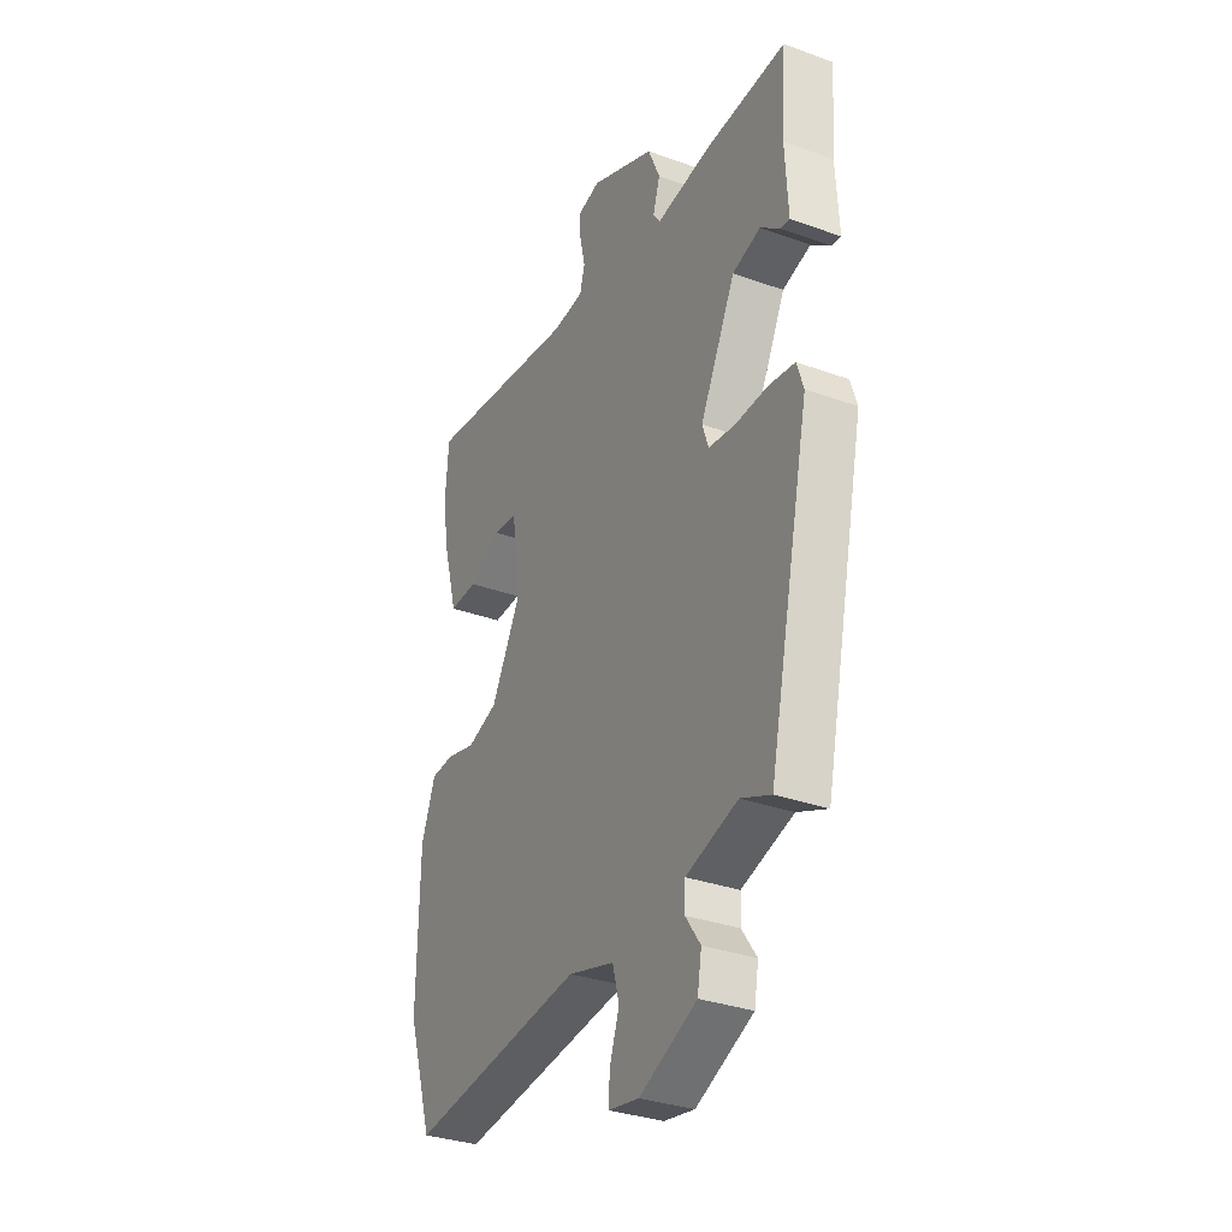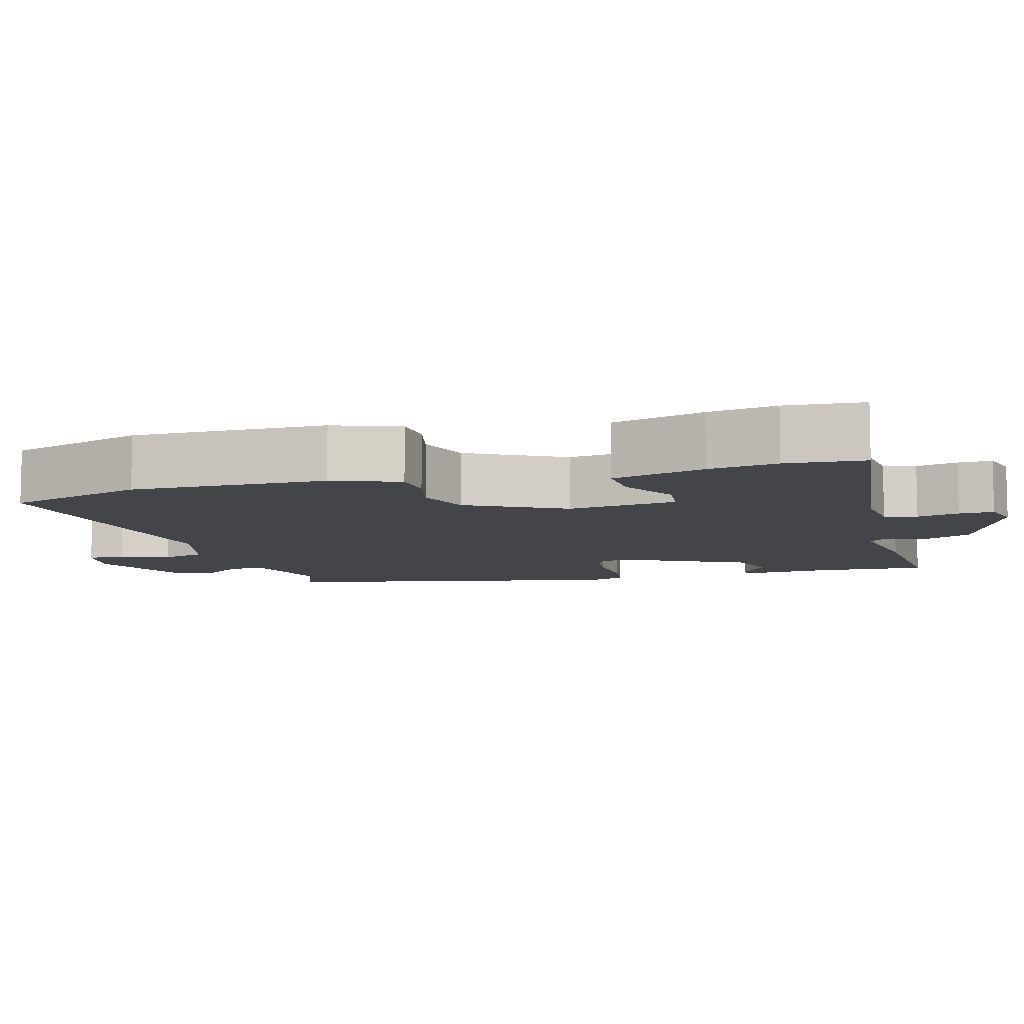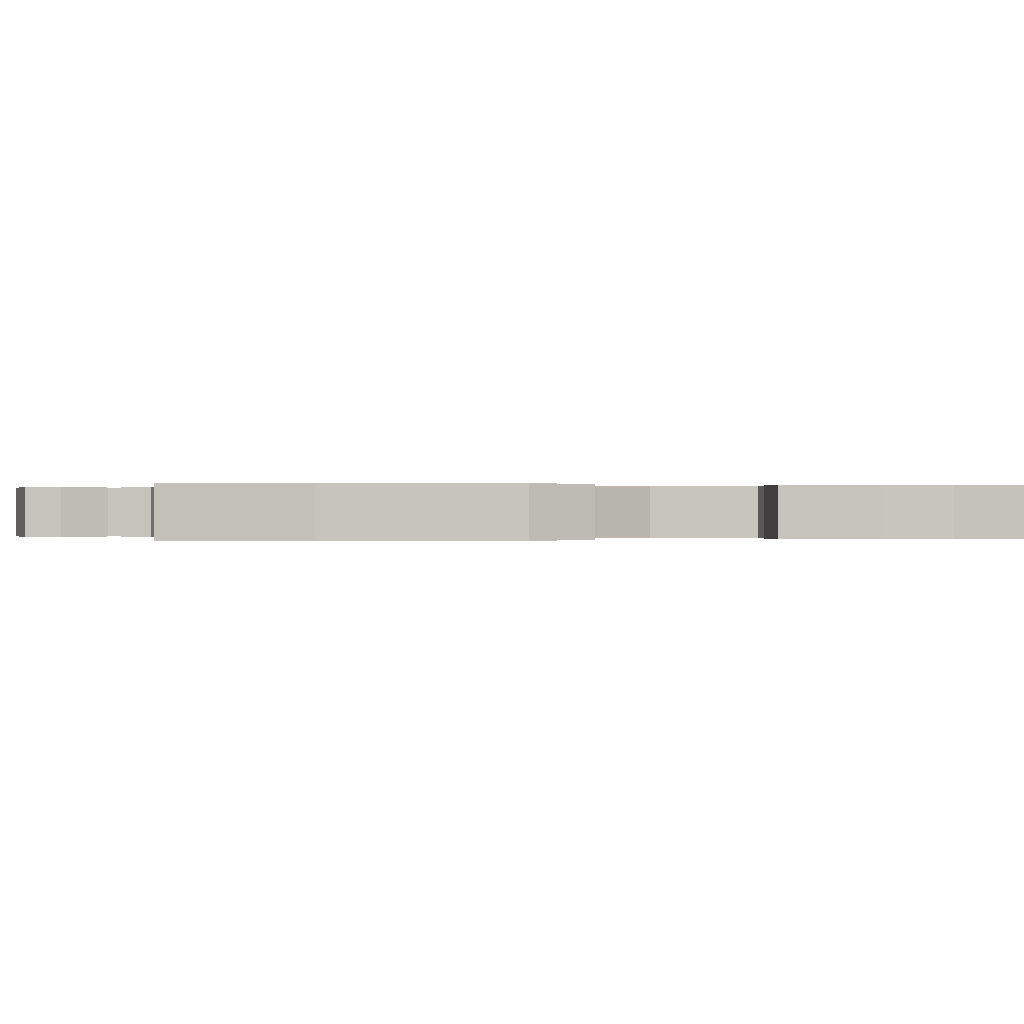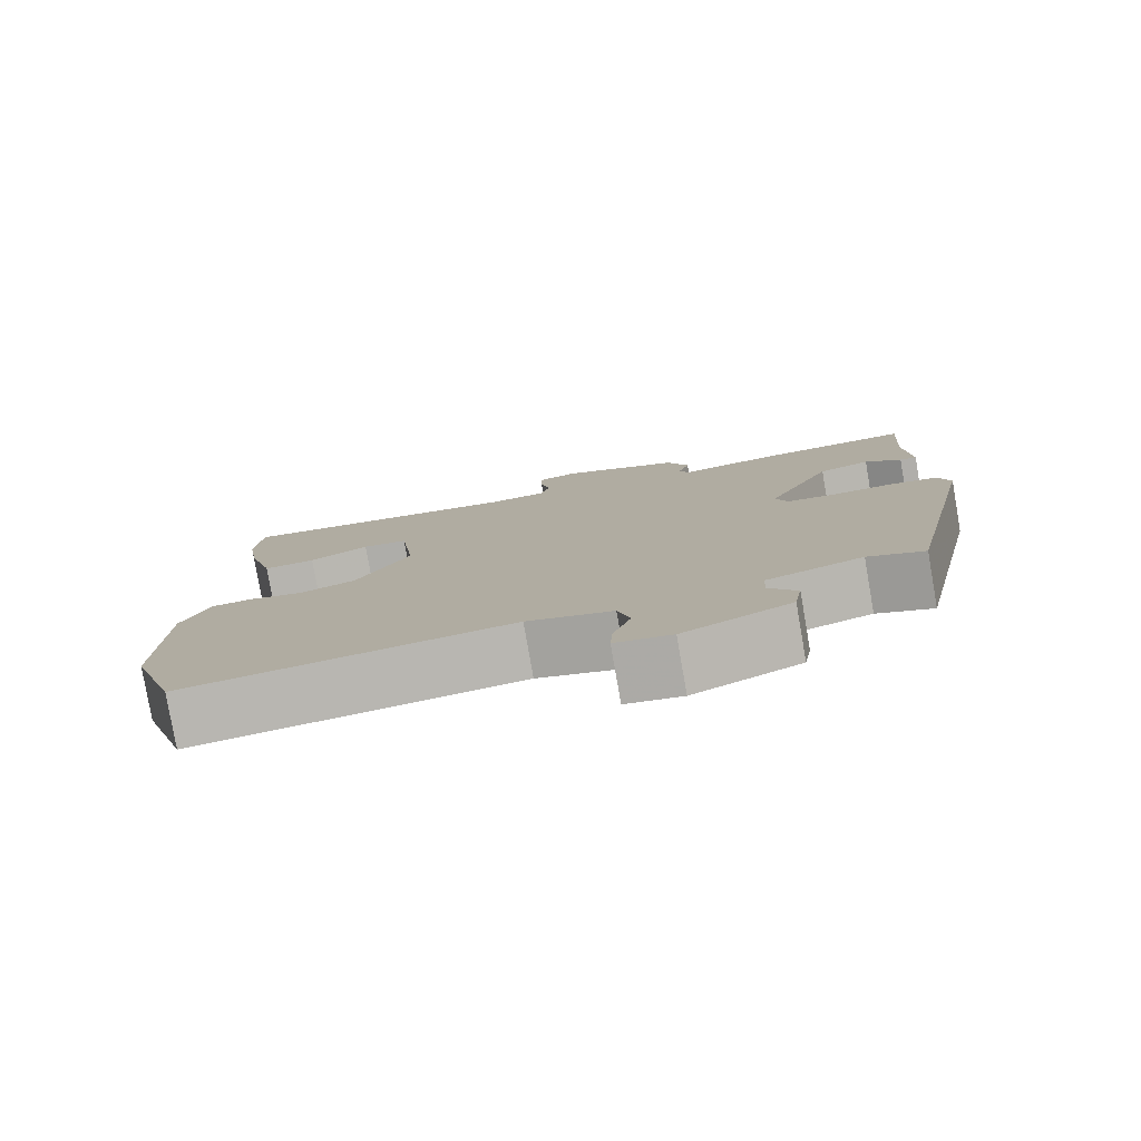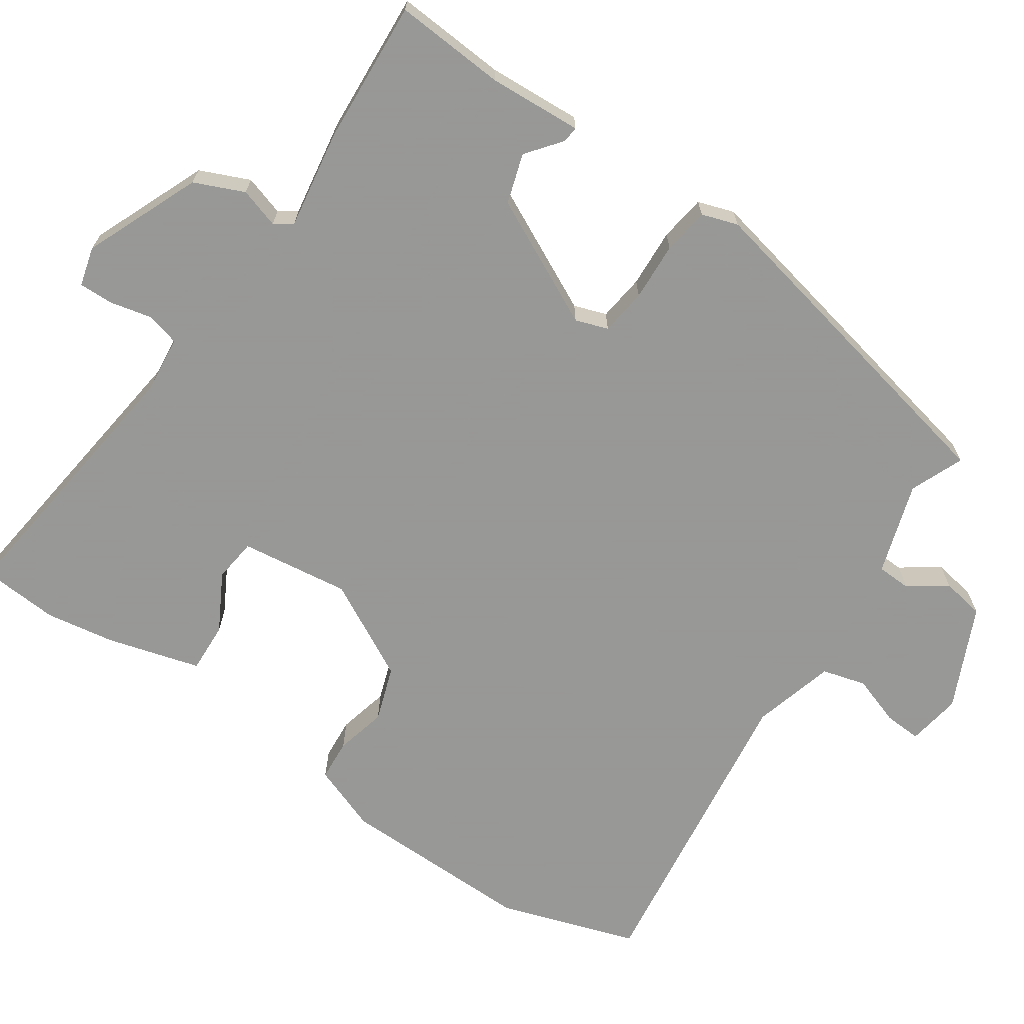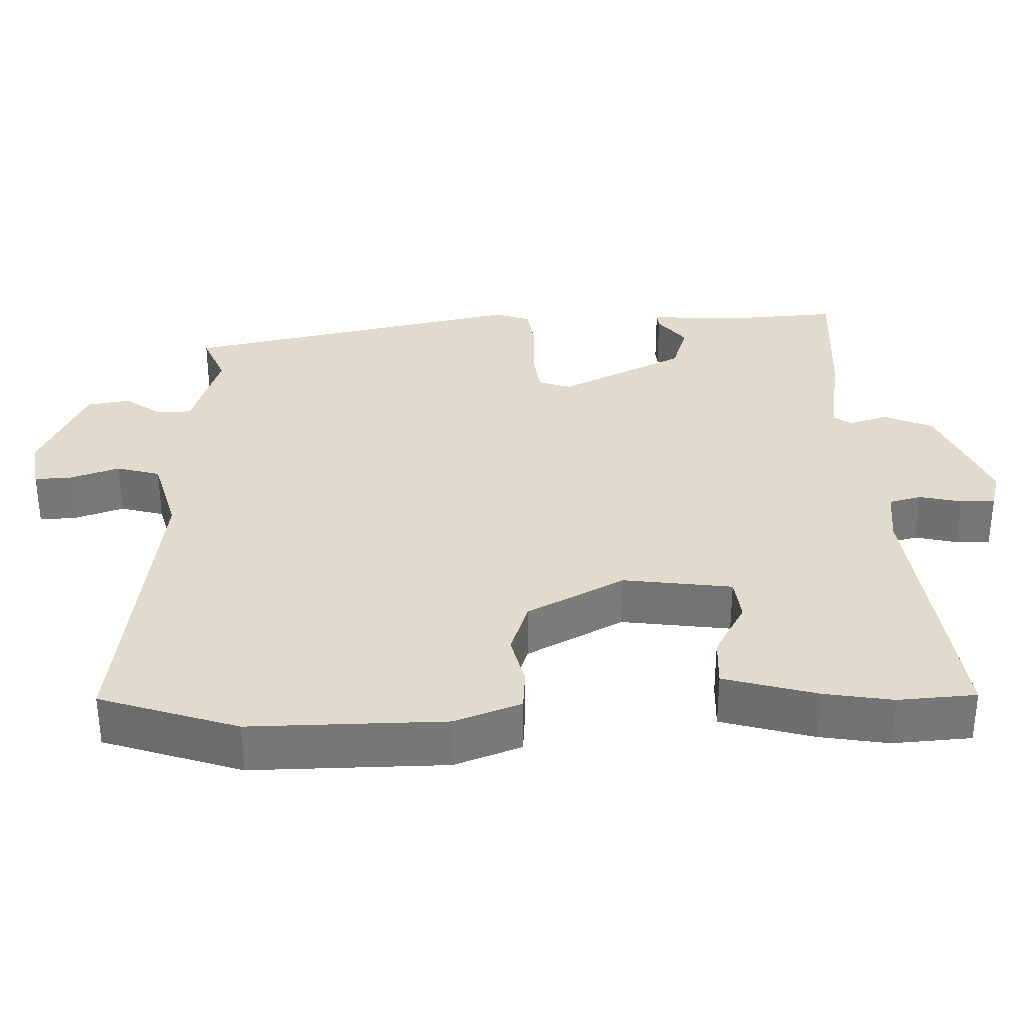
<metadata>
{"format":"obj","ext":"obj","renderer":"f3d","projection":"perspective","resolution":1024,"background":"white","views":[{"elev":-32.2,"azim":63.1,"up":"+Z"},{"elev":-8.7,"azim":-74.1,"up":"+Y"},{"elev":-0.0,"azim":-101.7,"up":"+Y"},{"elev":-79.8,"azim":9.9,"up":"+Z"},{"elev":-68.4,"azim":55.9,"up":"+Y"},{"elev":33.2,"azim":-91.4,"up":"+Y"}]}
</metadata>
<code>
v 0.518 0.07 0.492
v 0.507 0.07 0.342
v 0.514 0.07 0.216
v 0.492 0.07 0.218
v 0.445 0.07 0.255
v 0.378 0.07 0.234
v 0.293 0.07 0.063
v 0.308 0.07 0.019
v 0.371 0.07 0.011
v 0.45 0.07 0.015
v 0.513 0.07 0.006
v 0.529 0.07 -0.043
v 0.429 0.07 -0.507
v 0.357 0.07 -0.477
v 0.233 0.07 -0.516
v 0.231 0.07 -0.562
v 0.267 0.07 -0.613
v 0.257 0.07 -0.671
v 0.119 0.07 -0.734
v 0.046 0.07 -0.722
v 0.049 0.07 -0.672
v 0.072 0.07 -0.605
v 0.056 0.07 -0.546
v -0.055 0.07 -0.515
v -0.477 0.07 -0.57
v -0.538 0.07 -0.383
v -0.534 0.07 -0.12
v -0.5 0.07 -0.03
v -0.444 0.07 -0.026
v -0.375 0.07 -0.043
v -0.301 0.07 -0.018
v -0.231 0.07 0.113
v -0.25 0.07 0.261
v -0.309 0.07 0.268
v -0.386 0.07 0.226
v -0.454 0.07 0.223
v -0.489 0.07 0.349
v -0.504 0.07 0.442
v -0.496 0.07 0.548
v -0.121 0.07 0.5
v -0.045 0.07 0.508
v -0.033 0.07 0.552
v -0.046 0.07 0.609
v -0.047 0.07 0.656
v 0.006 0.07 0.67
v 0.162 0.07 0.604
v 0.191 0.07 0.537
v 0.174 0.07 0.483
v 0.191 0.07 0.459
v 0.324 0.07 0.48
v 0.518 0 0.492
v 0.507 0 0.342
v 0.514 0 0.216
v 0.492 0 0.218
v 0.445 0 0.255
v 0.378 0 0.234
v 0.293 0 0.063
v 0.308 0 0.019
v 0.371 0 0.011
v 0.45 0 0.015
v 0.513 0 0.006
v 0.529 0 -0.043
v 0.429 0 -0.507
v 0.357 0 -0.477
v 0.233 0 -0.516
v 0.231 0 -0.562
v 0.267 0 -0.613
v 0.257 0 -0.671
v 0.119 0 -0.734
v 0.046 0 -0.722
v 0.049 0 -0.672
v 0.072 0 -0.605
v 0.056 0 -0.546
v -0.055 0 -0.515
v -0.477 0 -0.57
v -0.538 0 -0.383
v -0.534 0 -0.12
v -0.5 0 -0.03
v -0.444 0 -0.026
v -0.375 0 -0.043
v -0.301 0 -0.018
v -0.231 0 0.113
v -0.25 0 0.261
v -0.309 0 0.268
v -0.386 0 0.226
v -0.454 0 0.223
v -0.489 0 0.349
v -0.504 0 0.442
v -0.496 0 0.548
v -0.121 0 0.5
v -0.045 0 0.508
v -0.033 0 0.552
v -0.046 0 0.609
v -0.047 0 0.656
v 0.006 0 0.67
v 0.162 0 0.604
v 0.191 0 0.537
v 0.174 0 0.483
v 0.191 0 0.459
v 0.324 0 0.48
f 49 50 1 2
f 46 47 48
f 45 46 48
f 44 45 48
f 43 44 48
f 42 43 48
f 41 42 48 49
f 40 41 49 2
f 38 39 40
f 37 38 40
f 36 37 40
f 35 36 40
f 34 35 40
f 33 34 40 2
f 28 29 30
f 27 28 30
f 26 27 30
f 25 26 30
f 24 25 30
f 23 24 30 31
f 20 21 22
f 19 20 22
f 18 19 22
f 17 18 22
f 16 17 22
f 15 16 22 23
f 23 31 32
f 15 23 32
f 14 15 32
f 12 13 14
f 11 12 14
f 10 11 14
f 9 10 14
f 2 3 4 5
f 2 5 6
f 33 2 6
f 32 33 6 7
f 14 32 7 8
f 8 9 14
f 52 51 100 99
f 98 97 96
f 98 96 95
f 98 95 94
f 98 94 93
f 98 93 92
f 99 98 92 91
f 52 99 91 90
f 90 89 88
f 90 88 87
f 90 87 86
f 90 86 85
f 90 85 84
f 52 90 84 83
f 80 79 78
f 80 78 77
f 80 77 76
f 80 76 75
f 80 75 74
f 81 80 74 73
f 72 71 70
f 72 70 69
f 72 69 68
f 72 68 67
f 72 67 66
f 73 72 66 65
f 82 81 73
f 82 73 65
f 82 65 64
f 64 63 62
f 64 62 61
f 64 61 60
f 64 60 59
f 55 54 53 52
f 56 55 52
f 56 52 83
f 57 56 83 82
f 58 57 82 64
f 64 59 58
f 1 51 52 2
f 2 52 53 3
f 3 53 54 4
f 4 54 55 5
f 5 55 56 6
f 6 56 57 7
f 7 57 58 8
f 8 58 59 9
f 9 59 60 10
f 10 60 61 11
f 11 61 62 12
f 12 62 63 13
f 13 63 64 14
f 14 64 65 15
f 15 65 66 16
f 16 66 67 17
f 17 67 68 18
f 18 68 69 19
f 19 69 70 20
f 20 70 71 21
f 21 71 72 22
f 22 72 73 23
f 23 73 74 24
f 24 74 75 25
f 25 75 76 26
f 26 76 77 27
f 27 77 78 28
f 28 78 79 29
f 29 79 80 30
f 30 80 81 31
f 31 81 82 32
f 32 82 83 33
f 33 83 84 34
f 34 84 85 35
f 35 85 86 36
f 36 86 87 37
f 37 87 88 38
f 38 88 89 39
f 39 89 90 40
f 40 90 91 41
f 41 91 92 42
f 42 92 93 43
f 43 93 94 44
f 44 94 95 45
f 45 95 96 46
f 46 96 97 47
f 47 97 98 48
f 48 98 99 49
f 49 99 100 50
f 50 100 51 1

</code>
